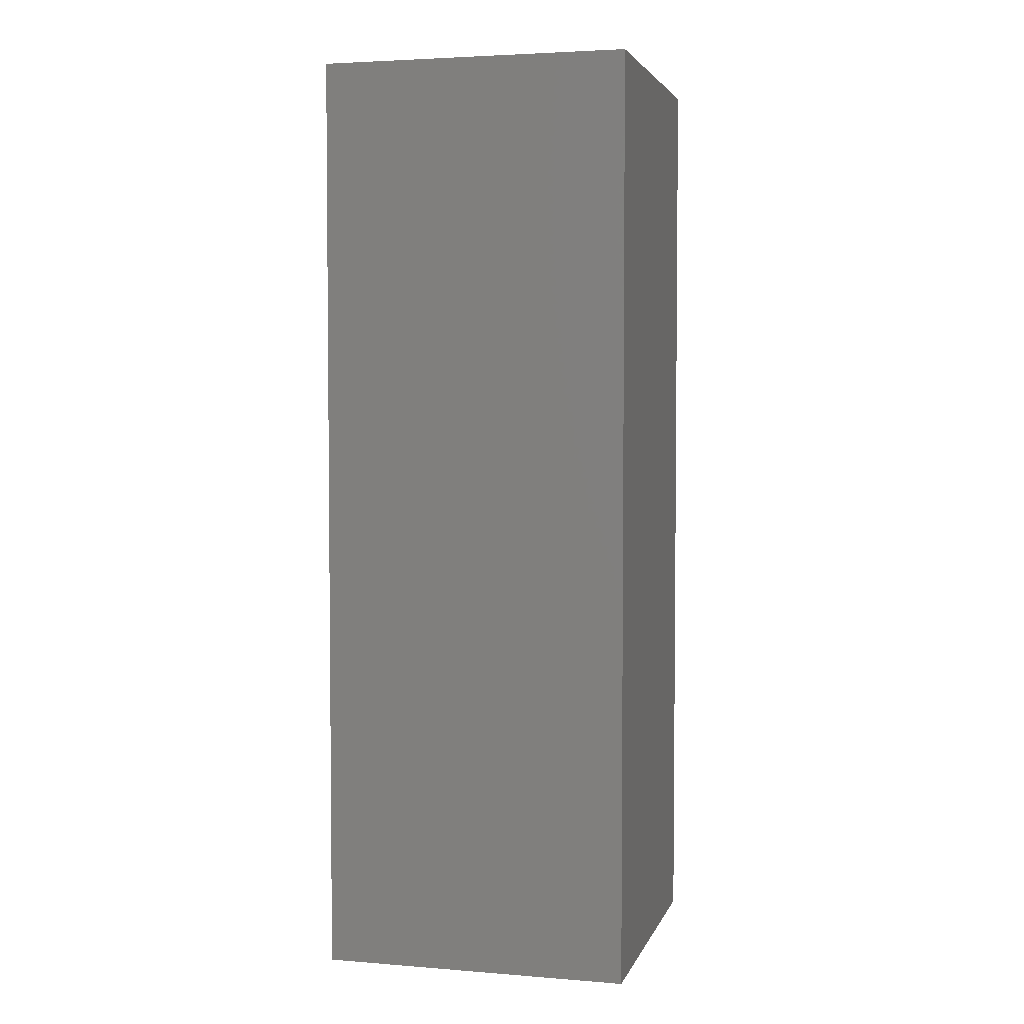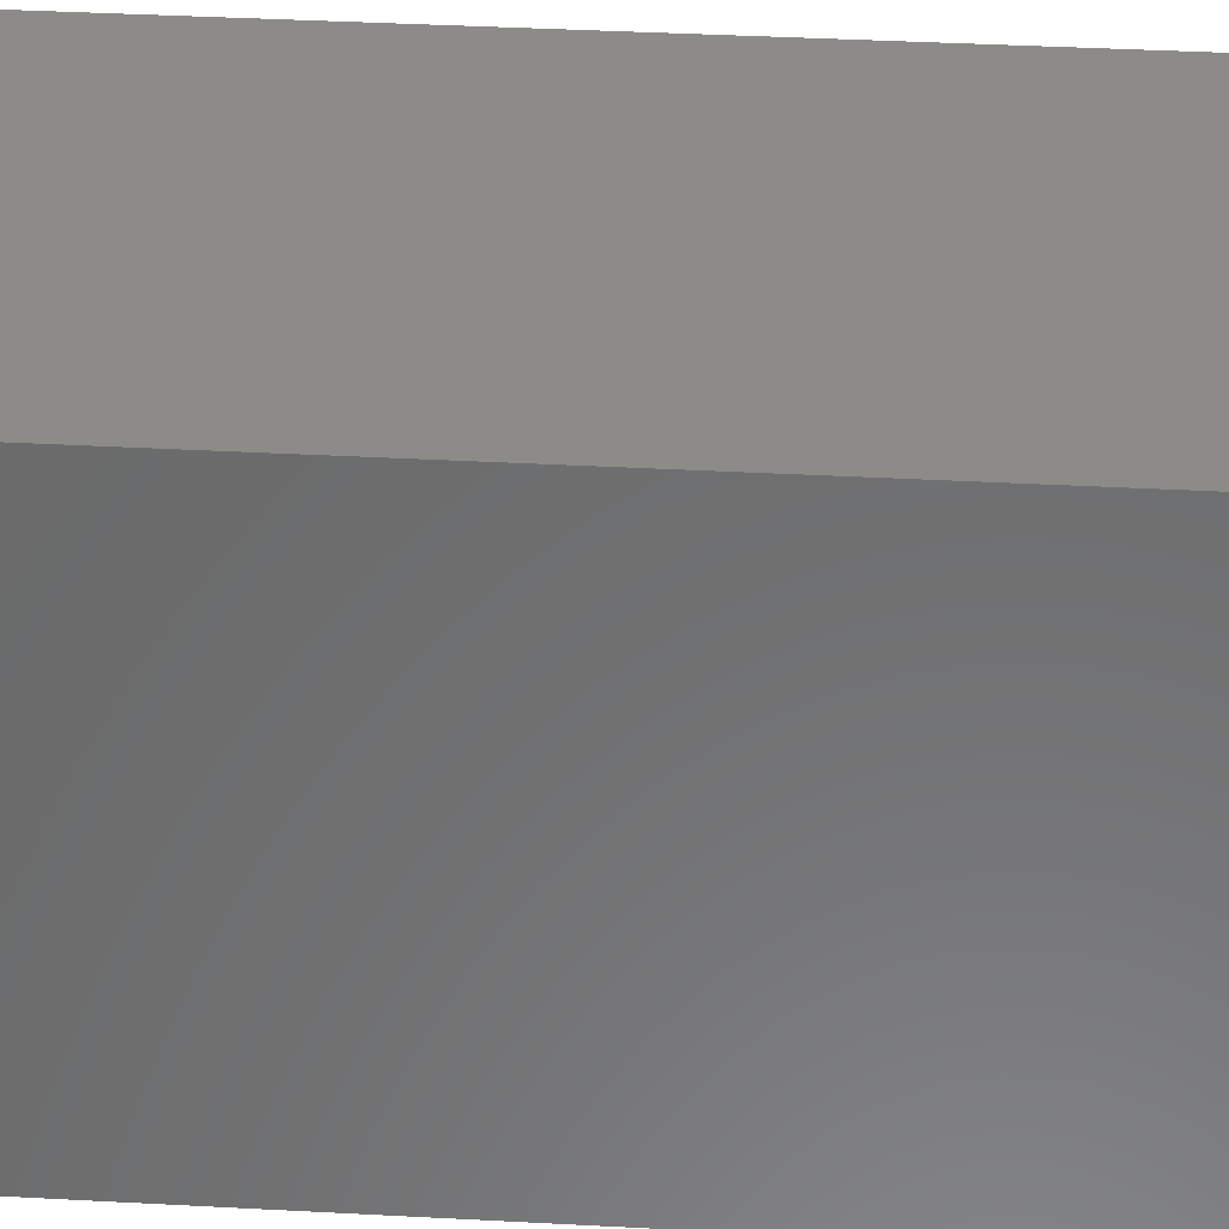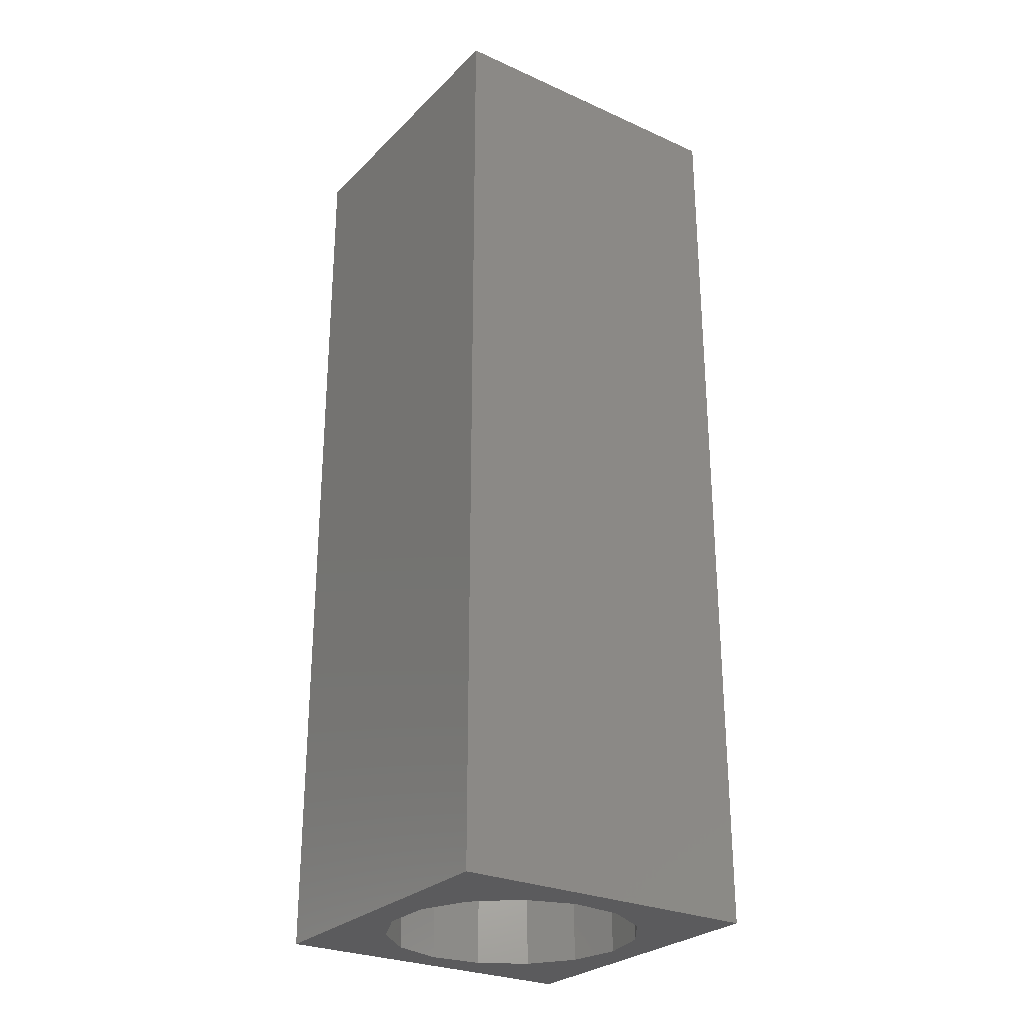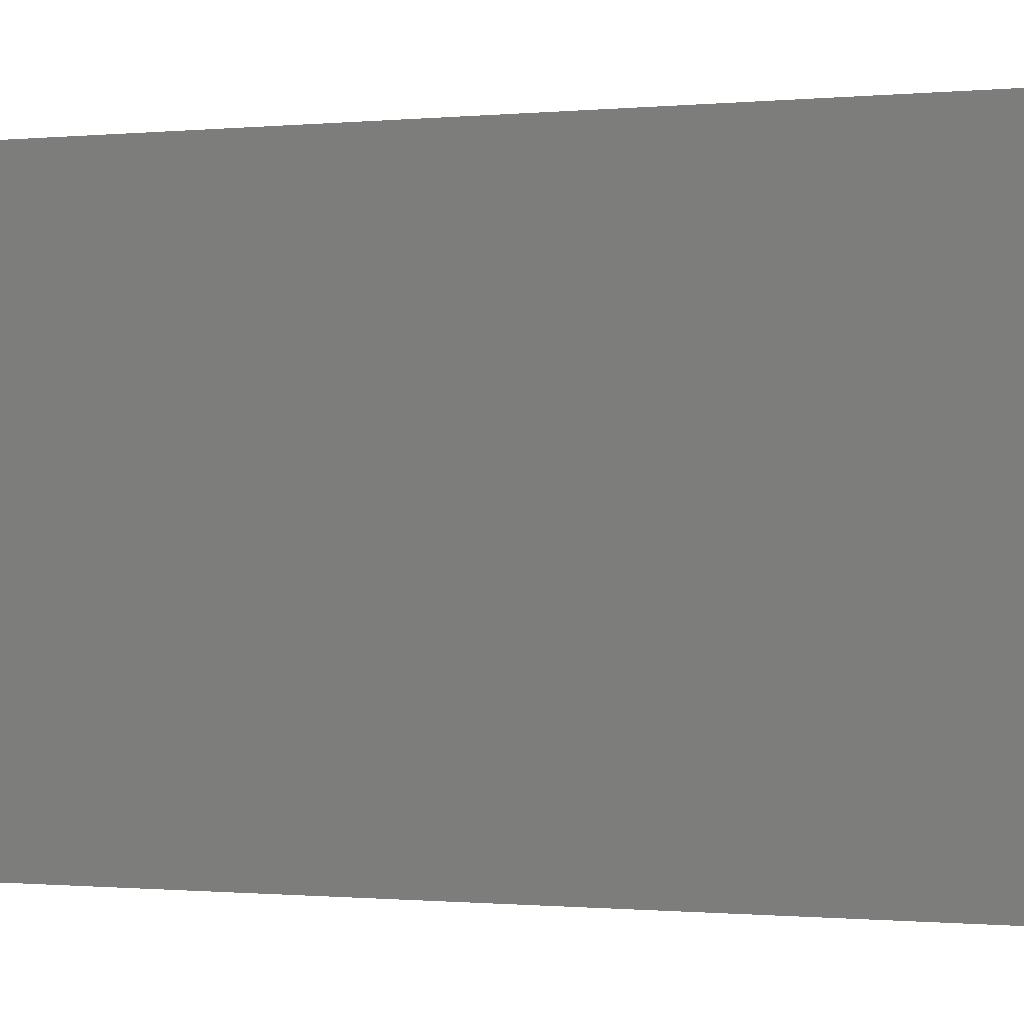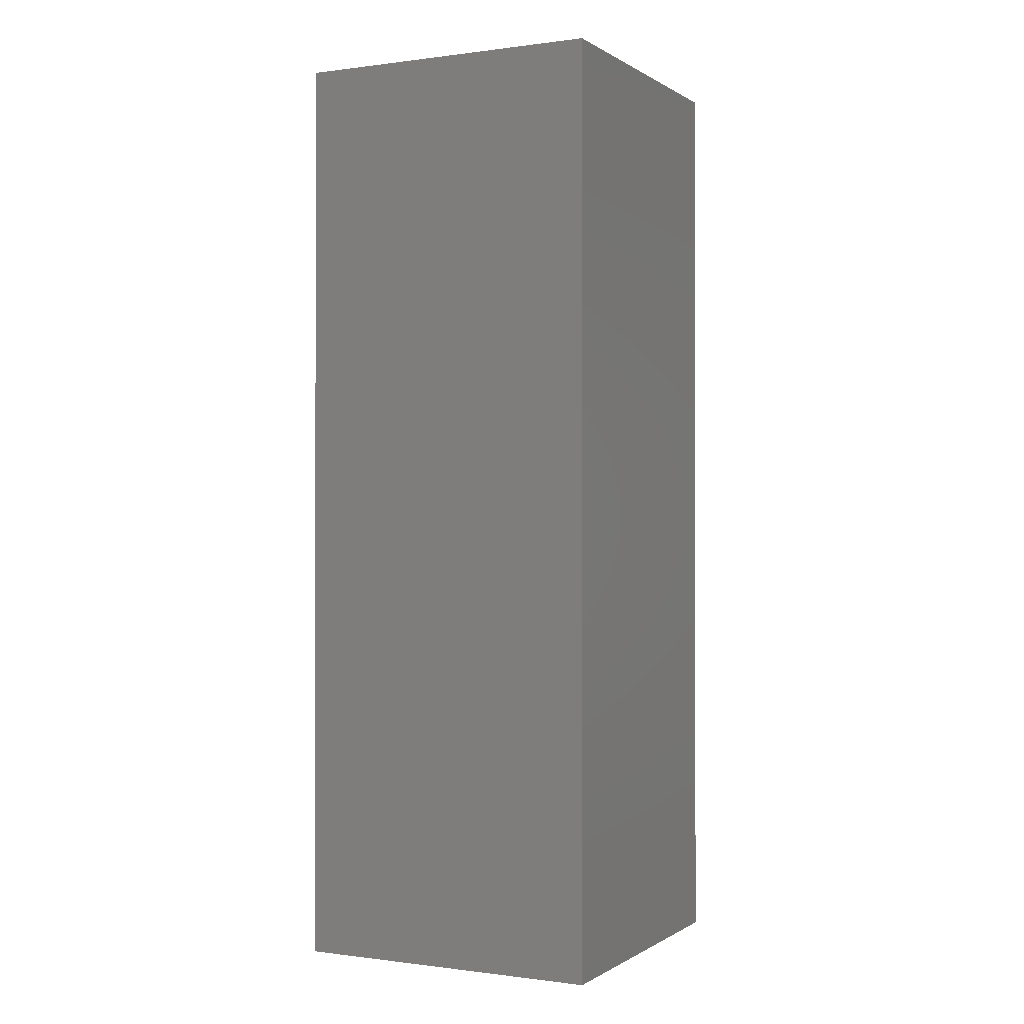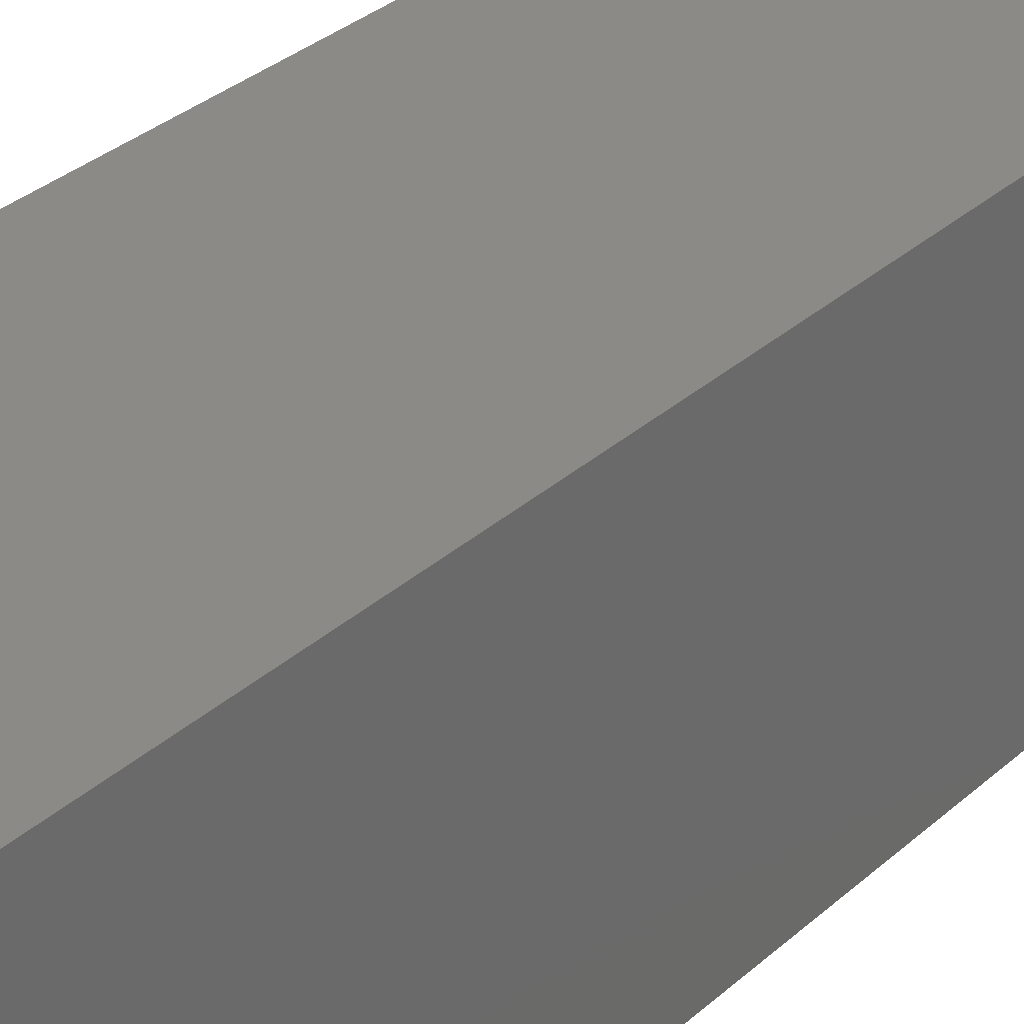
<metadata>
{"format":"stl","ext":"stl","renderer":"f3d","projection":"perspective","resolution":1024,"background":"white","views":[{"elev":3.7,"azim":-75.2,"up":"+Z"},{"elev":32.5,"azim":94.5,"up":"+Y"},{"elev":-27.4,"azim":-34.5,"up":"+Z"},{"elev":-0.4,"azim":-61.4,"up":"+Y"},{"elev":-0.2,"azim":-63.3,"up":"+Z"},{"elev":32.2,"azim":-141.0,"up":"+Y"}]}
</metadata>
<code>
# stl→obj: 38 verts, 72 faces
v 5 0 15
v 5 5 0
v 5 5 15
v 5 0 0
v 0 5 15
v 0 0 15
v 4.5 2.5 0
v 4.327 1.687 0
v 3.838 1.014 0
v 3.118 0.5979 0
v 2.291 0.511 0
v 0.5437 2.084 0
v 0 0 0
v 0.5437 2.916 0
v 0.882 1.324 0
v 1.5 0.7679 0
v 4.327 3.313 0
v 3.838 3.986 0
v 3.118 4.402 0
v 2.291 4.489 0
v 0 5 0
v 1.5 4.232 0
v 0.882 3.676 0
v 0.5437 2.084 2.85
v 0.5437 2.916 2.85
v 3.838 3.986 2.85
v 4.327 3.313 2.85
v 4.5 2.5 2.85
v 3.118 4.402 2.85
v 2.291 4.489 2.85
v 3.118 0.5979 2.85
v 3.838 1.014 2.85
v 1.5 4.232 2.85
v 0.882 3.676 2.85
v 4.327 1.687 2.85
v 2.291 0.511 2.85
v 1.5 0.7679 2.85
v 0.882 1.324 2.85
f 1 2 3
f 2 1 4
f 5 1 3
f 1 5 6
f 4 7 2
f 4 8 7
f 4 9 8
f 4 10 9
f 4 11 10
f 12 13 14
f 15 13 12
f 16 13 15
f 11 13 16
f 13 11 4
f 17 2 7
f 18 2 17
f 19 2 18
f 20 2 19
f 20 21 2
f 22 21 20
f 23 21 22
f 14 21 23
f 21 14 13
f 13 5 21
f 5 13 6
f 2 5 3
f 5 2 21
f 13 1 6
f 1 13 4
f 24 14 25
f 14 24 12
f 17 26 18
f 26 17 27
f 7 27 17
f 27 7 28
f 19 26 29
f 26 19 18
f 20 29 30
f 29 20 19
f 9 31 32
f 31 9 10
f 23 33 34
f 33 23 22
f 25 23 34
f 23 25 14
f 9 35 8
f 35 9 32
f 8 28 7
f 28 8 35
f 22 30 33
f 30 22 20
f 10 36 31
f 36 10 11
f 35 27 28
f 32 27 35
f 32 26 27
f 31 26 32
f 31 29 26
f 36 29 31
f 36 30 29
f 37 30 36
f 37 33 30
f 38 33 37
f 38 34 33
f 24 34 38
f 34 24 25
f 16 38 37
f 38 16 15
f 38 12 24
f 12 38 15
f 11 37 36
f 37 11 16

</code>
